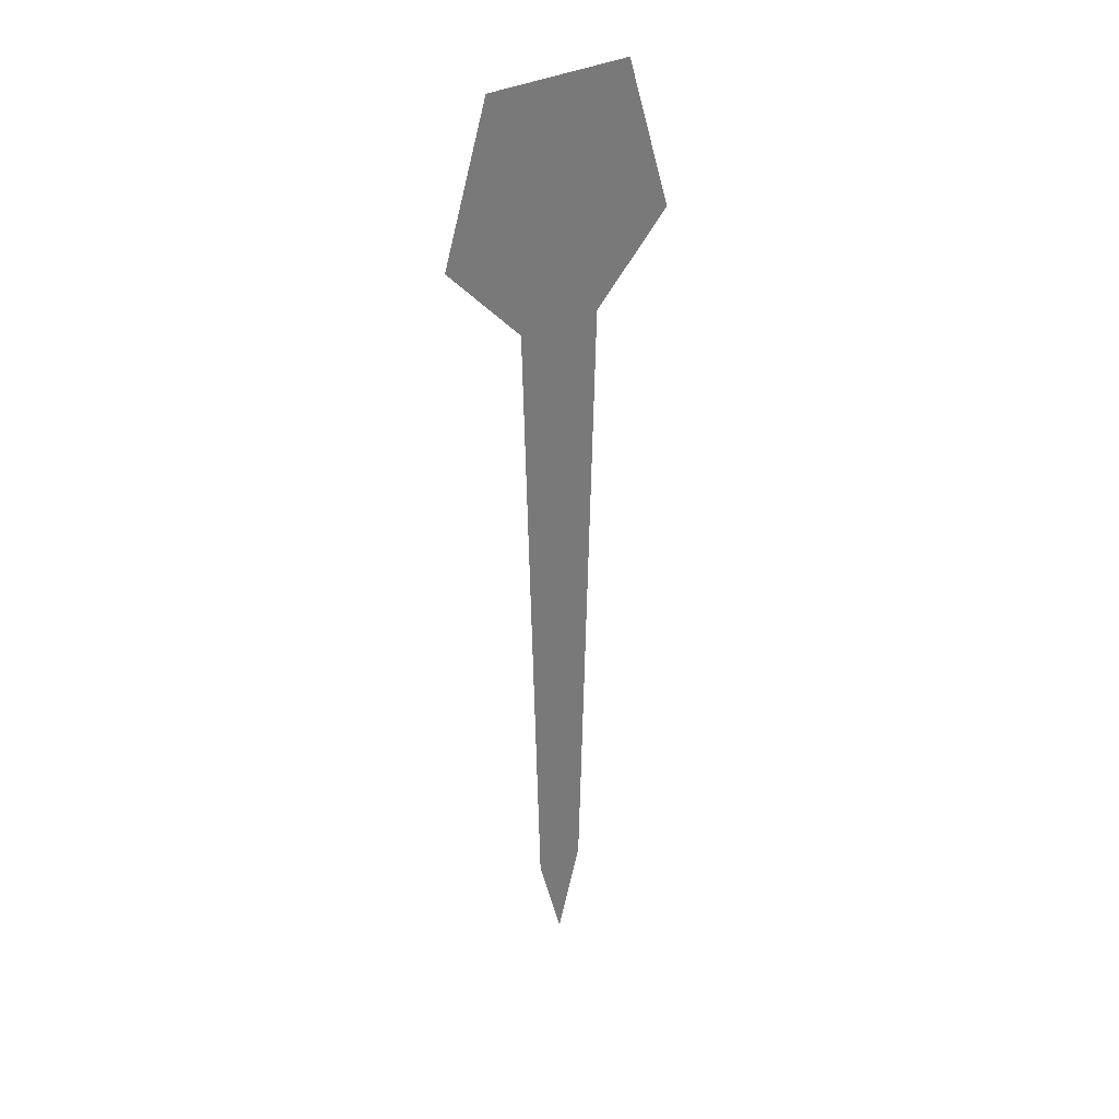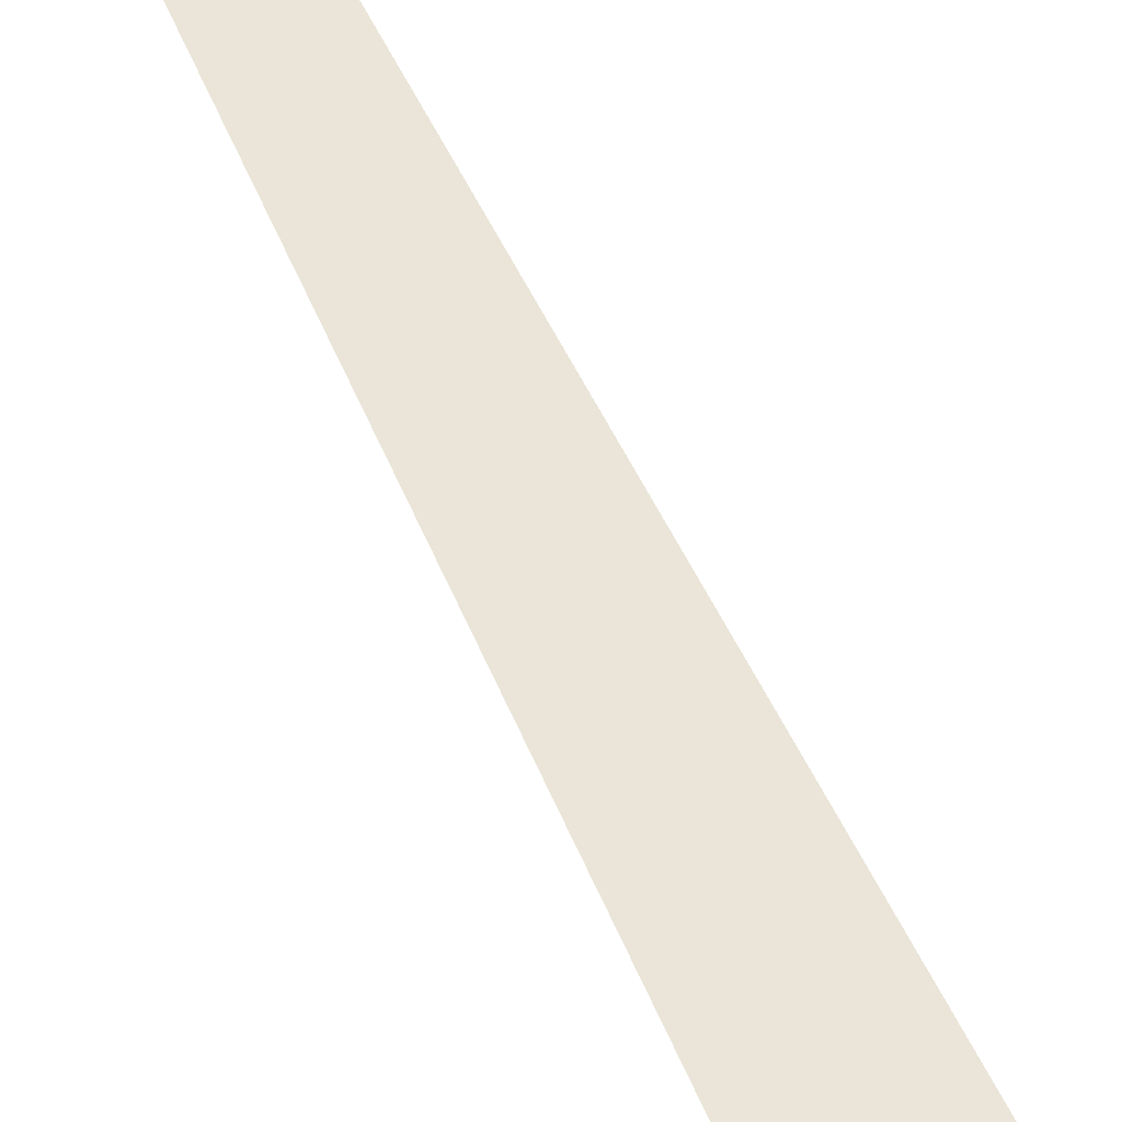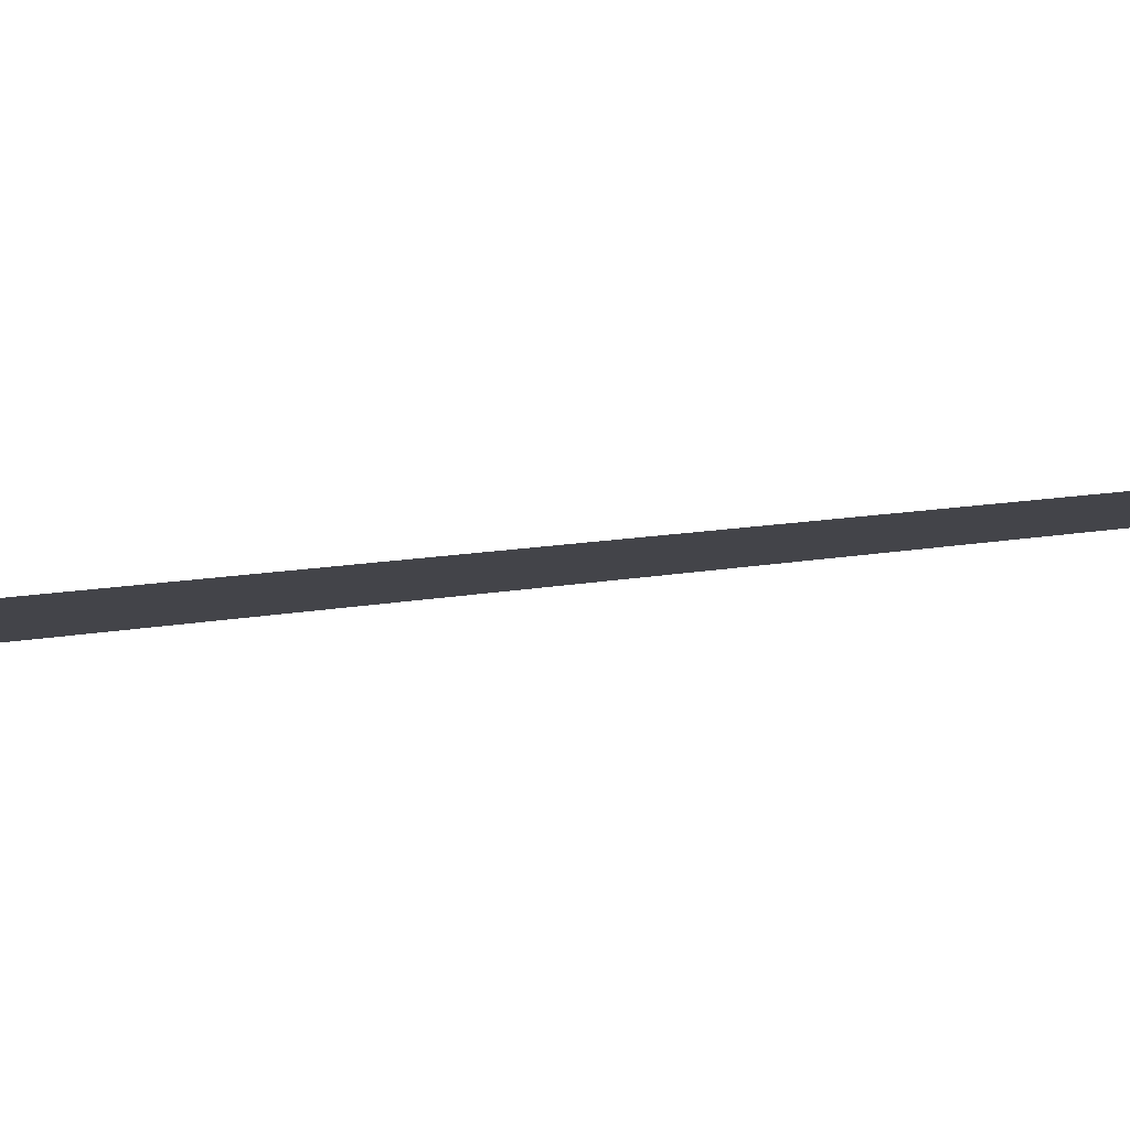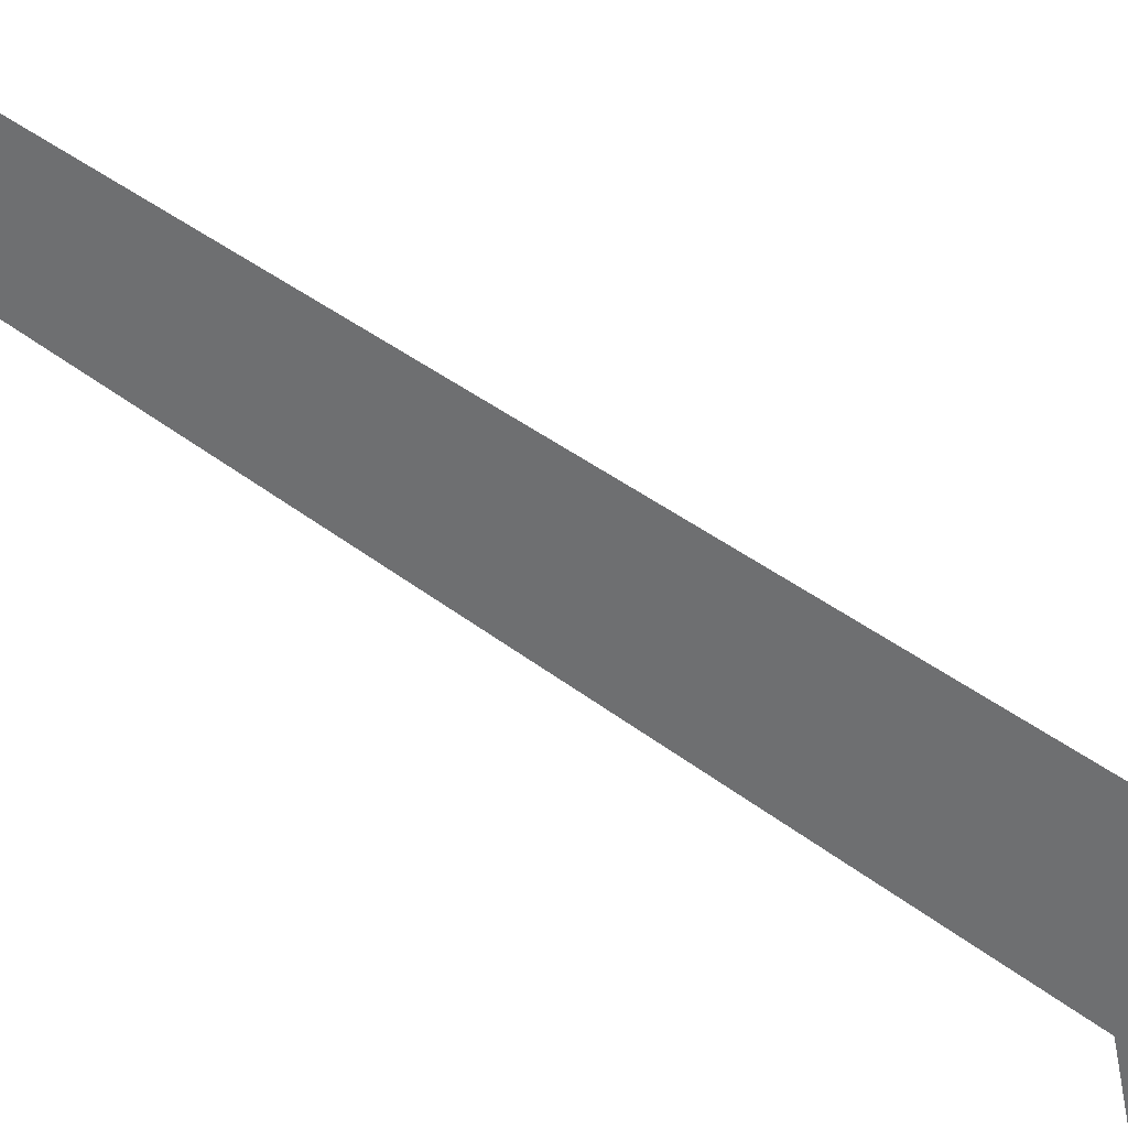
<metadata>
{"format":"obj","ext":"obj","renderer":"f3d","projection":"perspective","resolution":1024,"background":"white","views":[{"elev":34.1,"azim":144.3,"up":"+Y"},{"elev":59.1,"azim":155.3,"up":"+Z"},{"elev":-8.5,"azim":-56.4,"up":"+Z"},{"elev":-54.5,"azim":52.8,"up":"+Z"}]}
</metadata>
<code>
o needle
v -0.1159 -0.03807 -0.1468
v 0.1159 -0.03807 -0.1468
v -0.07176 0.1064 -0.1468
v 0.07176 0.1064 -0.1468
v -0.04074 -0.1178 -0.1468
v 0.04074 -0.1178 -0.1468
v -0.02432 -0.7445 -0.1468
v 0.02432 -0.7445 -0.1468
v 0 -0.8395 -0.1468
f 1 2 4 3
f 2 1 5 6
f 6 5 7 8
f 8 7 9

</code>
